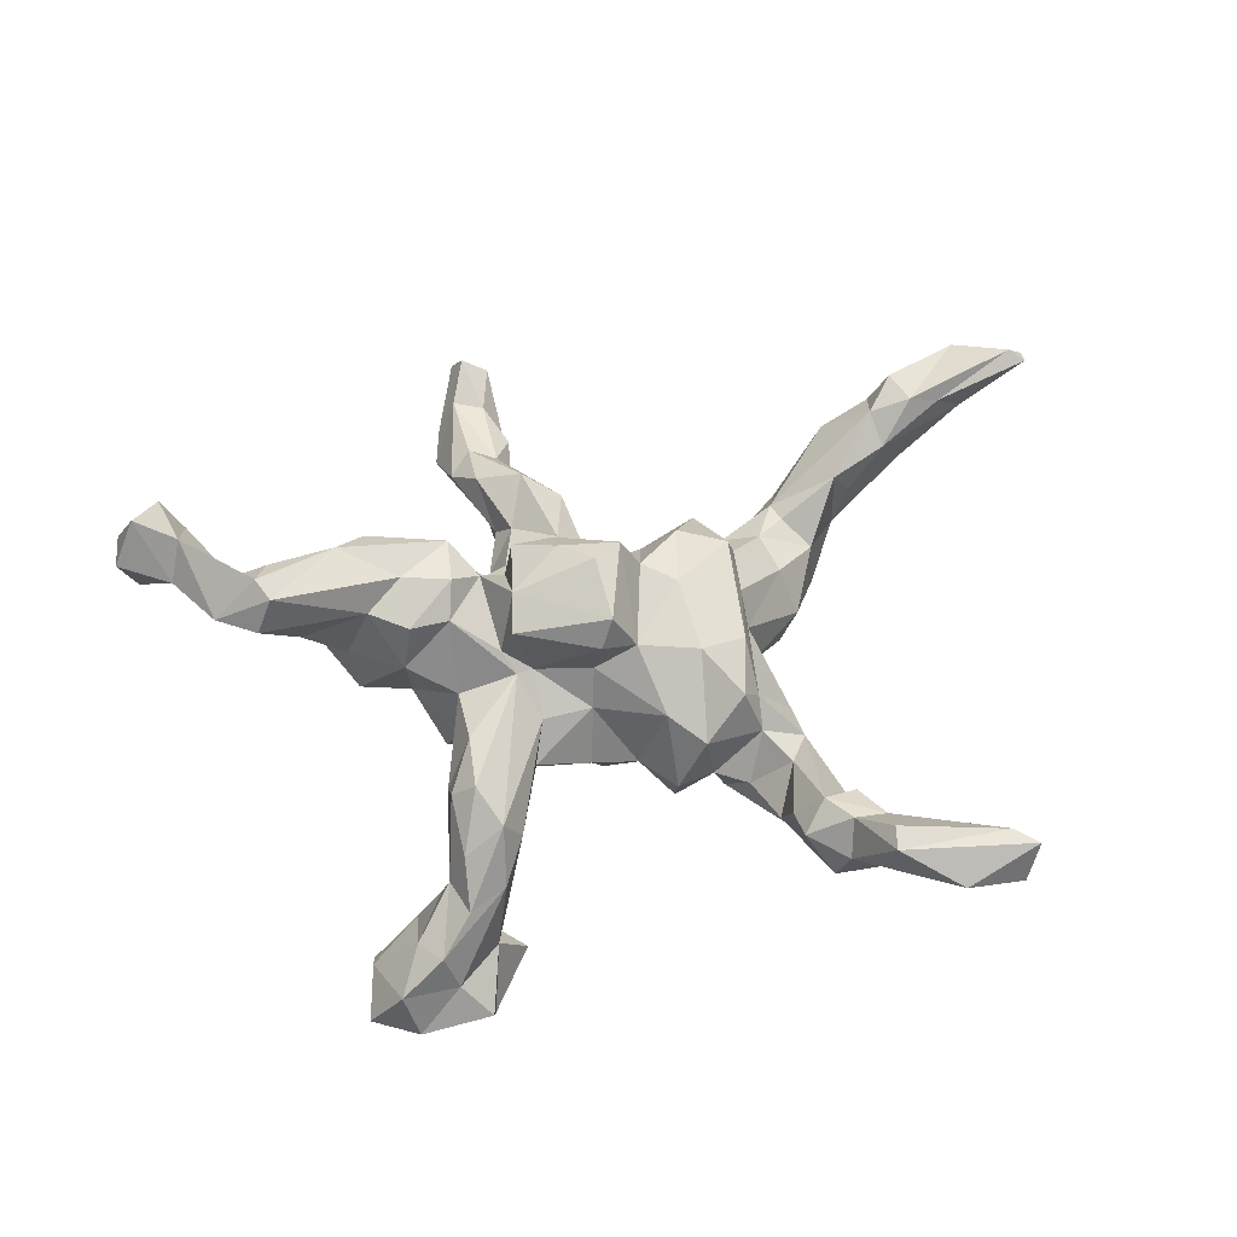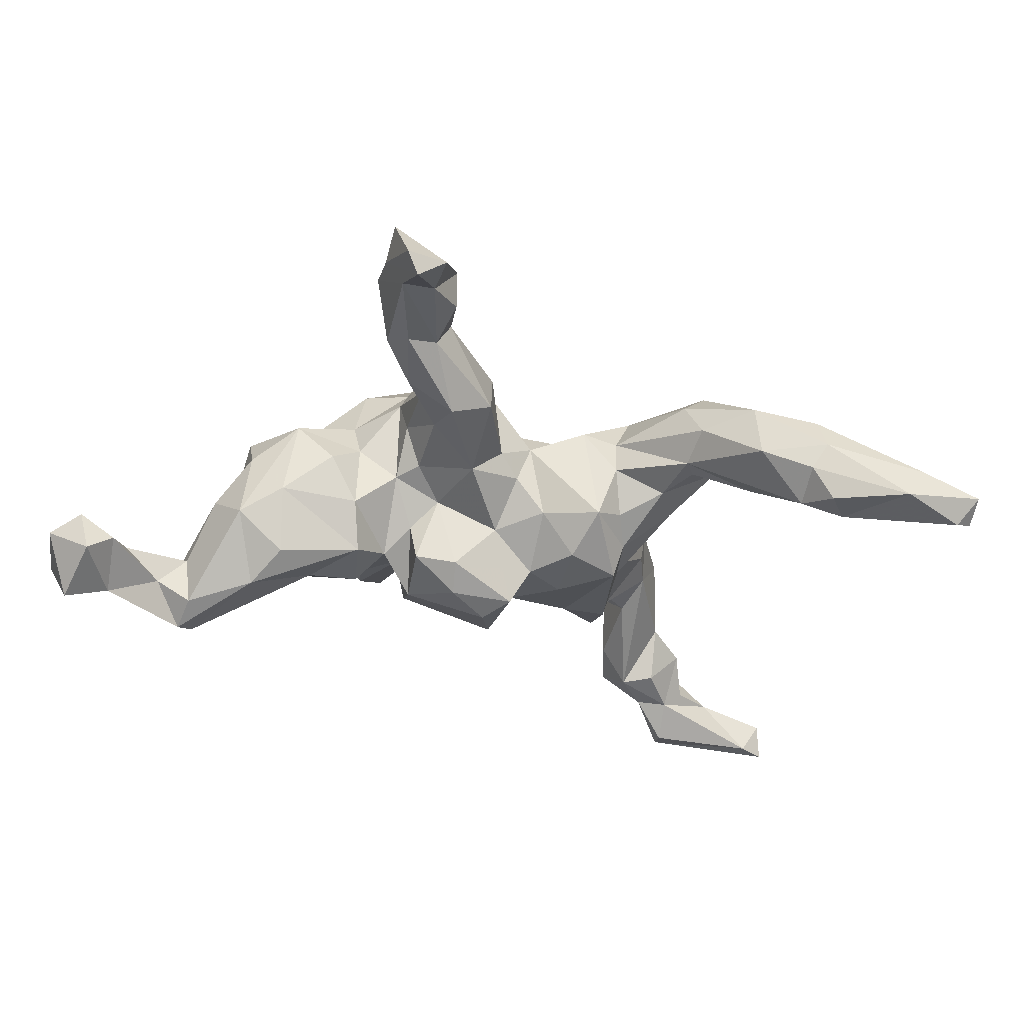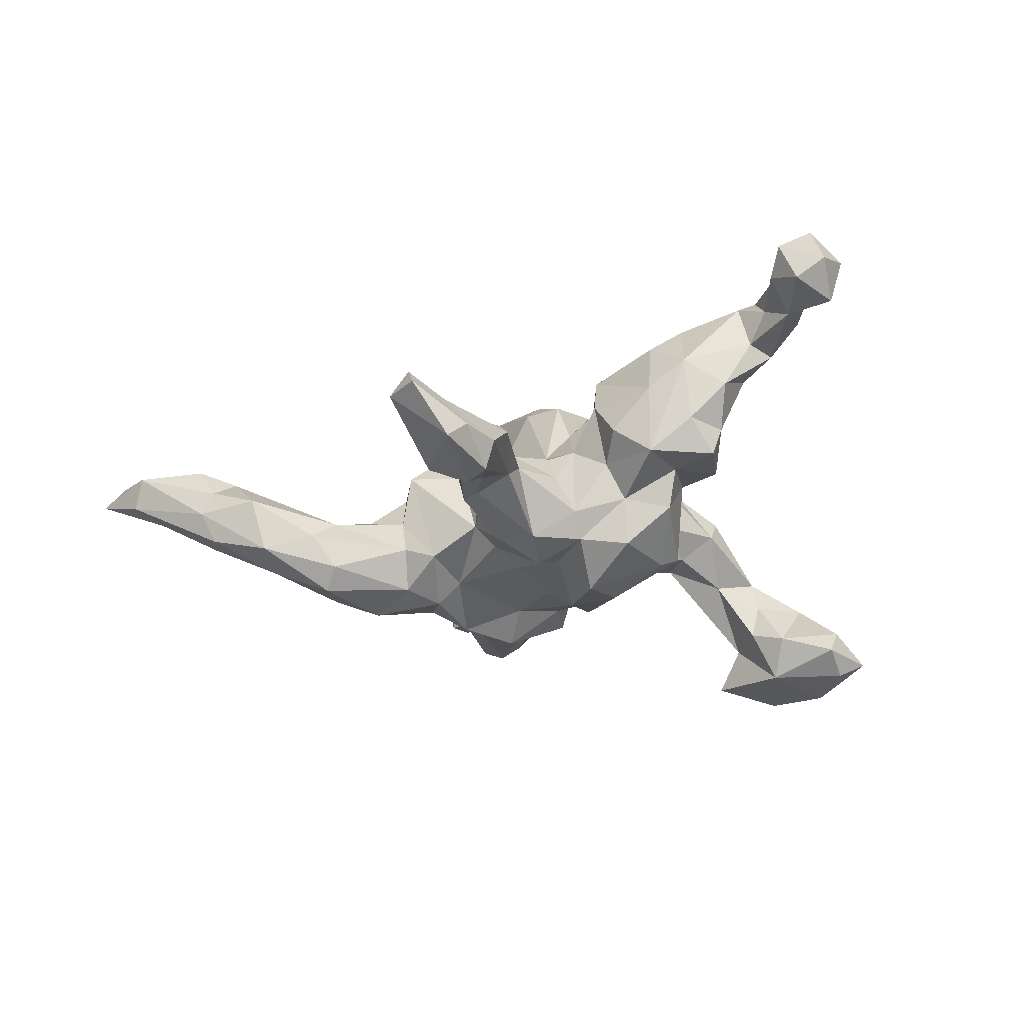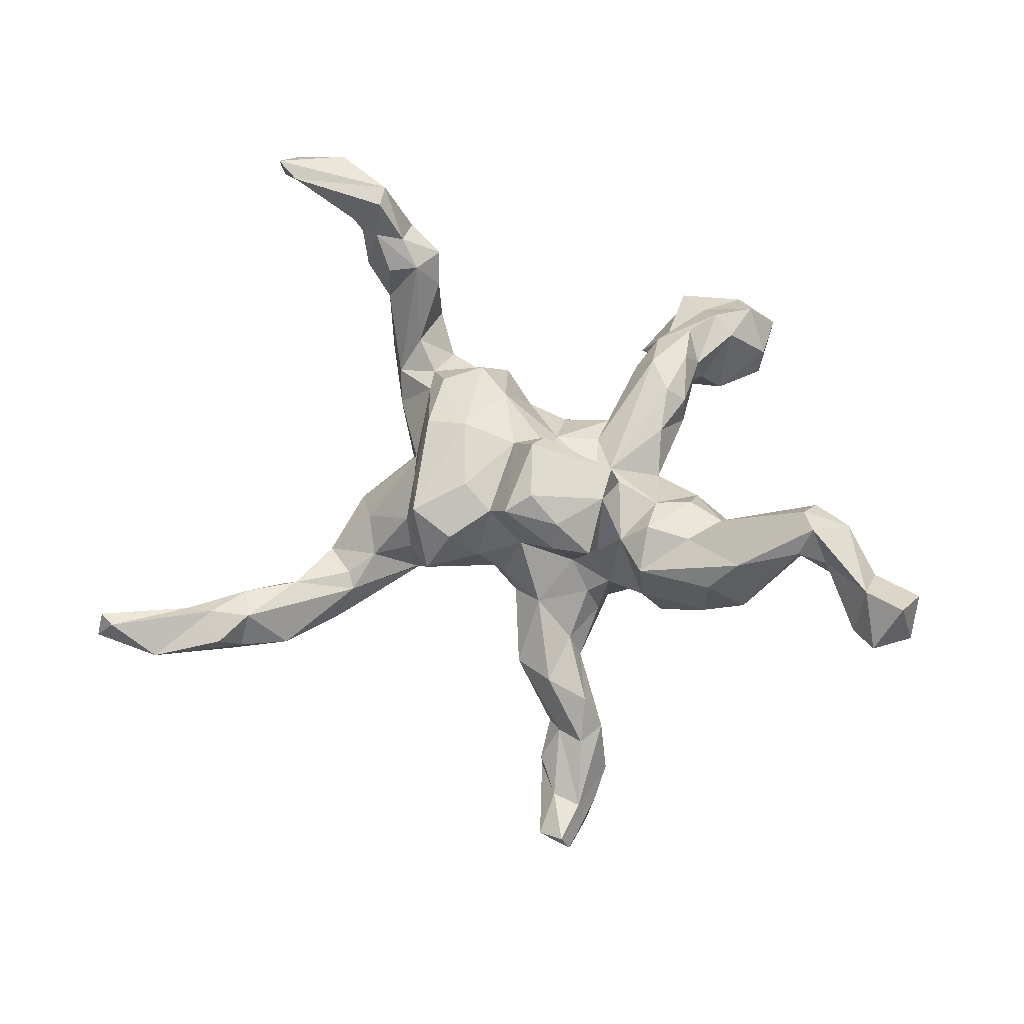
<metadata>
{"format":"obj","ext":"obj","renderer":"f3d","projection":"perspective","resolution":1024,"background":"white","views":[{"elev":62.0,"azim":-11.9,"up":"+Z"},{"elev":65.2,"azim":4.2,"up":"+Y"},{"elev":-32.0,"azim":-150.3,"up":"+Z"},{"elev":79.2,"azim":-174.8,"up":"+Z"}]}
</metadata>
<code>
v 0.5433 -0.6027 0.1776
v 0.5679 -0.5711 0.2361
v 0.561 -0.5658 0.1775
v 0.8232 0.3297 0.1192
v 0.5326 -0.5387 0.2325
v 0.8321 0.3662 0.08689
v 0.7399 0.3781 0.05037
v 0.7993 0.3506 0.1295
v 0.6651 0.3 0.09107
v 0.4491 -0.6048 0.1994
v 0.4499 -0.5263 0.1545
v 0.7146 0.3982 0.1014
v 0.7142 0.3181 0.03472
v 0.5947 0.3601 0.1002
v 0.3574 -0.5372 0.232
v 0.5838 0.3592 0.000698
v 0.3633 -0.4995 0.2358
v 0.616 0.3036 0.1062
v 0.3873 -0.4254 0.094
v 0.3995 -0.472 0.1528
v 0.3805 -0.5085 0.1009
v 0.559 0.2508 0.05498
v 0.5687 0.3292 -0.05188
v 0.3689 -0.4563 0.1818
v 0.6045 0.2806 -0.03541
v 0.3171 -0.4525 0.1811
v 0.5478 0.3038 0.08673
v 0.2843 -0.4959 0.07752
v 0.56 0.3561 0.04349
v 0.3051 -0.4989 0.1337
v 0.3409 -0.3709 0.06275
v 0.3384 -0.3954 0.1507
v 0.4952 0.2191 -0.01354
v 0.3087 -0.4394 0.03186
v 0.33 -0.2967 -0.03872
v 0.3066 -0.2306 0.01654
v 0.285 -0.4029 0.1609
v 0.2455 -0.447 0.1354
v 0.47 0.2071 -0.08833
v 0.3583 0.2172 -0.0167
v 0.2834 -0.3168 -0.09014
v 0.2362 -0.3596 0.008395
v 0.3705 0.1854 -0.01199
v 0.4767 0.338 0.01041
v 0.4766 0.2464 -0.1093
v 0.4122 0.1363 -0.03906
v 0.2571 -0.3499 -0.05451
v 0.2422 -0.3929 0.1001
v 0.4689 0.2219 0.03141
v 0.4144 0.1174 -0.129
v 0.383 0.1993 -0.1514
v 0.2713 -0.2871 0.0533
v 0.3193 -0.306 -0.07426
v 0.4647 0.3031 -0.08449
v 0.2997 -0.1705 -0.002135
v 0.3611 0.02319 -0.04941
v 0.3044 -0.1874 -0.05641
v 0.2363 -0.2248 0.05362
v 0.3489 0.2238 -0.1193
v 0.2122 -0.1915 0.1269
v 0.2391 -0.1791 0.08789
v 0.2329 -0.1012 0.1445
v 0.2542 -0.04563 0.06461
v 0.2519 0.003774 0.1062
v 0.3386 0.07341 0.01723
v 0.3472 0.07112 -0.1553
v 0.3796 0.263 -0.05971
v 0.3269 -0.000559 -0.09324
v 0.2053 -0.2812 -0.0142
v 0.2592 0.08493 0.09033
v 0.3215 0.1479 0.01038
v 0.265 -0.06229 -0.02105
v 0.2682 -0.007734 -0.1318
v 0.2452 0.07596 0.1433
v 0.1521 -0.2543 -0.006891
v 0.225 -0.1131 -0.1279
v 0.1617 -0.1723 -0.1307
v 0.1613 -0.1032 0.1381
v 0.249 0.131 0.04979
v 0.2375 0.1585 -0.02354
v 0.1687 -0.1543 -0.1606
v 0.1708 0.1217 0.1285
v 0.1421 -0.2376 0.06982
v 0.2261 -0.07207 -0.1521
v 0.2349 0.1494 -0.07639
v 0.172 -0.2501 -0.06921
v 0.149 0.01827 0.1519
v 0.2555 0.1056 -0.1396
v 0.2211 0.04401 -0.1505
v 0.09202 -0.26 -0.02165
v 0.1195 -0.1024 -0.1228
v 0.1768 0.1358 -0.1008
v 0.2113 0.1737 0.06734
v 0.1147 0.1376 0.05875
v 0.09345 -0.2361 -0.1056
v 0.0895 -0.1827 0.08321
v 0.06585 -0.1662 -0.1074
v 0.1747 0.04295 -0.1163
v 0.0631 -0.07432 0.135
v 0.06674 0.07616 0.2055
v 0.09768 0.06593 0.1421
v 0.01995 0.0446 0.2262
v -0.008053 -0.07633 0.08658
v 0.04019 -0.1969 -0.03571
v 0.02674 -0.05856 0.207
v 0.03928 0.04572 -0.1202
v -0.01036 -0.1586 -0.1142
v -0.02434 -0.1264 -0.1552
v -0.03149 0.1315 0.1614
v 0.0839 0.1367 -0.06234
v 0.004304 -0.08418 0.1626
v -0.05862 0.06198 -0.1428
v 0.06465 0.1559 0.004716
v 0.03217 0.1121 0.08654
v -0.01911 -0.1182 0.0297
v -0.009654 0.1988 -0.1532
v 0.02813 -0.05933 -0.1268
v 0.03541 0.1869 -0.02753
v 0.05586 0.1084 -0.1005
v -0.03274 -0.1755 -0.05466
v -0.1018 -0.04816 0.06703
v -0.03274 0.09195 0.2025
v -0.08092 -0.08927 -0.1133
v -0.1161 0.03154 0.1867
v -0.07163 0.1303 0.04858
v -0.04061 -0.02534 -0.1925
v -0.1246 -0.175 -0.02273
v -0.1019 -0.1205 0.02739
v 0.01673 0.3272 -0.04469
v -0.1004 0.1344 0.156
v -0.1287 -0.03173 0.1681
v -0.1689 -0.2918 -0.02135
v 0.01397 0.2945 -0.1098
v -0.01191 0.2129 0.0189
v -0.13 -0.05482 0.07292
v -0.159 -0.2298 -0.04946
v -0.1485 -0.02309 0.1006
v -0.05837 0.1383 -0.1881
v -0.2302 -0.2289 0.05803
v -0.1167 0.1162 0.09455
v -0.1274 -0.03906 -0.1931
v -0.2604 -0.4903 -0.2631
v -0.2244 -0.1438 0.06084
v -0.2738 -0.3891 -0.06227
v -0.2095 -0.3612 -0.04994
v -0.1983 -0.2934 0.032
v -0.0392 0.334 -0.132
v -0.1423 -0.1434 -0.09188
v -0.1071 0.1823 0.00555
v -0.2273 -0.05464 0.04134
v -0.2357 -0.4082 -0.1678
v -0.1873 -0.3907 -0.2537
v -0.1593 0.09803 0.14
v -0.08084 0.273 -0.03159
v -0.2172 -0.163 -0.07163
v -0.05671 0.4315 -0.1366
v -0.04621 0.365 -0.01142
v -0.1191 0.04764 -0.2148
v -0.2408 -0.3664 -0.1921
v -0.1434 0.131 -0.1555
v -0.08888 0.2152 -0.1775
v -0.2441 -0.2725 -0.09004
v -0.2646 -0.5108 -0.2153
v -0.2668 -0.3173 -0.005392
v -0.1885 -0.05989 -0.104
v -0.2213 0.02185 0.1488
v -0.1329 0.2043 -0.05702
v -0.1054 0.2986 -0.07998
v -0.2693 -0.2196 0.02296
v -0.2069 0.07683 0.1829
v -0.2103 0.1907 0.08443
v -0.272 -0.189 -0.02266
v -0.1465 0.1616 0.02025
v -0.0762 0.4534 -0.09227
v -0.2235 -0.07664 -0.04205
v -0.04541 0.5074 -0.1314
v -0.2961 -0.3114 -0.1932
v -0.3095 -0.4684 -0.1682
v -0.2968 -0.325 -0.07336
v -0.3107 -0.3133 -0.1346
v -0.152 0.1676 -0.1163
v -0.32 -0.356 -0.2739
v -0.1216 0.4747 -0.08364
v -0.2371 -0.02127 -0.1613
v -0.1217 0.3926 -0.04722
v -0.09667 0.4185 -0.1645
v -0.365 -0.4031 -0.1159
v -0.222 0.09159 -0.1673
v -0.2855 0.09444 0.1883
v -0.04861 0.5173 -0.1893
v -0.2982 -0.001628 -0.01565
v -0.2335 0.1206 -0.08807
v -0.07769 0.5803 -0.1211
v -0.1998 0.1598 0.162
v -0.05628 0.6601 -0.1232
v -0.3565 -0.3159 -0.2137
v -0.3861 -0.5151 -0.2242
v -0.2866 0.01568 0.1578
v -0.2566 0.2073 0.009475
v -0.3289 -0.4413 -0.106
v -0.2568 -0.05344 -0.141
v -0.4046 -0.4753 -0.1535
v -0.1599 0.4369 -0.09901
v -0.2153 0.1576 -0.02697
v -0.1099 0.4879 -0.2179
v -0.1285 0.5988 -0.116
v -0.112 0.347 -0.1217
v -0.3237 0.191 -0.04865
v -0.36 -0.4934 -0.2686
v -0.09931 0.6701 -0.09186
v -0.4632 -0.4734 -0.2308
v -0.304 -0.0132 0.08596
v -0.3035 0.07297 -0.1028
v -0.1171 0.6848 -0.1261
v -0.1782 0.5136 -0.1683
v -0.1488 0.6194 -0.2085
v -0.439 -0.364 -0.2382
v -0.4418 -0.3935 -0.1905
v -0.1615 0.5779 -0.1652
v -0.3295 0.1839 0.1836
v -0.3355 0.2105 0.07746
v -0.1527 0.4985 -0.2109
v -0.4893 0.04133 0.2848
v -0.347 0.04962 0.1708
v -0.3789 0.1446 0.2313
v -0.39 0.04338 0.06775
v -0.4309 -0.4238 -0.2673
v -0.4569 0.04145 0.1491
v -0.3811 0.0259 -0.02741
v -0.3302 0.09835 -0.04097
v -0.4163 0.1157 -0.04347
v -0.5067 0.07622 0.2955
v -0.4059 0.2014 0.1215
v -0.4008 0.1729 0.01
v -0.4285 0.09918 0.01465
v -0.4602 0.1413 0.08431
v -0.487 0.1176 0.2613
v -0.5177 0.01592 0.2343
v -0.5018 0.1054 0.1824
v -0.523 0.05611 0.1758
v -0.5438 0.1247 0.2315
v -0.5998 0.1533 0.1853
v -0.5803 0.05043 0.2379
v -0.6792 0.2129 0.3059
v -0.6145 0.1815 0.2789
v -0.6377 0.1373 0.2235
v -0.6056 0.2433 0.2071
v -0.662 0.2604 0.175
v -0.6395 0.2792 0.242
v -0.6958 0.1839 0.159
v -0.7135 0.2487 0.2084
v -0.7188 0.1735 0.2446
f 172 143 150
f 38 37 48
f 96 78 99
f 96 103 115
f 128 121 135
f 96 83 78
f 143 135 150
f 146 128 135
f 139 135 143
f 143 172 169
f 24 32 37
f 139 146 135
f 139 143 169
f 5 11 24
f 5 24 17
f 26 17 24
f 26 24 37
f 26 37 38
f 10 2 15
f 15 2 5
f 15 5 17
f 30 10 15
f 15 17 26
f 15 26 30
f 171 199 221
f 221 199 208
f 78 74 87
f 53 76 57
f 158 126 141
f 89 84 98
f 73 76 84
f 88 66 89
f 73 84 89
f 73 89 66
f 51 66 88
f 50 66 51
f 39 50 45
f 45 50 51
f 209 211 227
f 209 197 211
f 209 163 197
f 209 142 163
f 182 227 217
f 182 209 227
f 142 209 182
f 142 151 163
f 152 182 159
f 152 142 182
f 142 152 151
f 159 182 177
f 67 54 59
f 54 45 51
f 25 39 45
f 23 25 45
f 23 45 54
f 211 202 218
f 202 211 197
f 197 178 202
f 178 200 202
f 227 211 217
f 211 218 217
f 163 151 178
f 196 217 218
f 152 159 151
f 177 182 196
f 180 177 196
f 159 177 162
f 41 47 86
f 81 95 97
f 77 95 81
f 76 41 77
f 53 41 76
f 91 81 97
f 84 81 91
f 81 76 77
f 126 108 141
f 84 76 81
f 163 178 197
f 196 182 217
f 229 235 231
f 229 226 235
f 191 212 229
f 164 169 179
f 6 12 8
f 157 183 185
f 113 118 134
f 30 26 38
f 146 139 164
f 164 139 169
f 179 169 172
f 2 1 3
f 10 1 2
f 2 3 5
f 3 1 11
f 11 5 3
f 11 1 10
f 11 10 21
f 20 11 21
f 21 10 30
f 21 30 28
f 28 30 38
f 145 146 144
f 144 146 164
f 4 6 8
f 9 4 8
f 8 12 18
f 9 8 18
f 18 12 14
f 18 14 27
f 18 27 22
f 27 14 29
f 154 157 185
f 134 157 154
f 70 79 93
f 74 93 82
f 82 93 94
f 134 154 149
f 74 64 70
f 135 121 137
f 121 103 111
f 115 103 121
f 96 99 103
f 83 60 78
f 62 78 60
f 64 61 63
f 61 64 62
f 60 61 62
f 234 231 235
f 62 64 74
f 208 231 234
f 204 208 199
f 199 171 204
f 171 173 204
f 125 173 140
f 125 149 173
f 149 125 134
f 114 134 125
f 114 94 113
f 101 94 114
f 82 94 101
f 114 113 134
f 74 70 93
f 208 230 231
f 173 149 167
f 186 222 205
f 186 207 222
f 190 186 205
f 67 44 54
f 25 33 39
f 33 25 22
f 222 215 219
f 190 156 186
f 176 156 190
f 176 174 156
f 16 54 44
f 54 16 23
f 13 25 23
f 222 219 216
f 215 206 219
f 216 190 205
f 193 176 190
f 7 23 16
f 7 13 23
f 219 214 216
f 195 190 216
f 200 187 202
f 187 196 218
f 202 187 218
f 178 145 200
f 145 144 200
f 180 196 187
f 187 179 180
f 216 205 222
f 151 145 178
f 145 132 146
f 24 19 32
f 20 19 24
f 24 11 20
f 130 140 124
f 212 224 226
f 170 153 194
f 194 171 221
f 220 194 221
f 220 221 233
f 105 100 102
f 102 122 124
f 166 153 170
f 170 194 189
f 233 234 236
f 233 236 239
f 131 105 124
f 105 102 124
f 111 105 131
f 166 170 198
f 166 198 212
f 198 170 189
f 224 198 189
f 212 198 224
f 226 224 228
f 226 228 235
f 235 228 236
f 189 194 225
f 194 220 225
f 225 220 233
f 237 233 239
f 224 189 223
f 228 240 236
f 239 236 240
f 32 31 37
f 32 19 31
f 132 128 146
f 132 127 128
f 48 37 52
f 191 150 212
f 201 175 191
f 175 150 191
f 175 172 150
f 58 83 75
f 58 60 83
f 61 60 58
f 36 61 58
f 61 55 63
f 230 229 231
f 230 191 229
f 191 230 213
f 230 192 213
f 28 38 48
f 75 83 90
f 36 55 61
f 19 34 31
f 34 21 28
f 19 21 34
f 19 20 21
f 155 162 172
f 127 132 136
f 155 172 175
f 148 136 155
f 136 162 155
f 148 127 136
f 104 96 115
f 90 96 104
f 83 96 90
f 75 90 95
f 69 58 75
f 42 52 69
f 52 58 69
f 42 48 52
f 37 36 52
f 37 31 36
f 201 165 175
f 165 155 175
f 165 148 155
f 123 148 165
f 120 127 148
f 123 120 148
f 115 128 127
f 120 115 127
f 123 107 120
f 104 115 120
f 52 36 58
f 201 191 213
f 86 69 75
f 31 35 36
f 36 35 57
f 106 91 117
f 248 242 250
f 237 239 241
f 241 239 242
f 239 240 242
f 242 240 243
f 243 246 242
f 228 224 238
f 228 238 240
f 240 238 243
f 249 247 248
f 249 248 251
f 223 189 225
f 237 225 233
f 245 241 247
f 247 241 242
f 247 242 248
f 248 250 251
f 250 252 251
f 232 223 225
f 232 225 237
f 232 237 241
f 243 245 246
f 242 246 250
f 250 246 252
f 224 223 238
f 238 223 243
f 245 247 249
f 244 245 249
f 244 249 251
f 252 244 251
f 243 232 245
f 232 241 245
f 245 244 246
f 246 244 252
f 223 232 243
f 72 57 76
f 72 55 57
f 188 160 158
f 112 158 160
f 112 126 158
f 119 106 112
f 98 91 106
f 73 72 76
f 68 72 73
f 161 160 181
f 161 138 160
f 138 112 160
f 119 112 138
f 116 119 138
f 119 98 106
f 89 98 92
f 88 89 92
f 50 68 66
f 50 56 68
f 116 138 161
f 85 88 92
f 46 56 50
f 147 116 161
f 59 88 85
f 51 88 59
f 39 46 50
f 67 59 85
f 54 51 59
f 66 68 73
f 36 57 55
f 192 188 213
f 63 55 72
f 160 188 192
f 181 160 192
f 68 56 72
f 56 63 72
f 116 110 119
f 110 98 119
f 92 98 110
f 56 65 63
f 167 168 181
f 118 116 133
f 110 116 118
f 80 92 93
f 56 46 65
f 161 181 168
f 207 161 168
f 147 161 207
f 133 116 147
f 129 118 133
f 40 85 80
f 71 40 80
f 43 40 71
f 46 43 71
f 46 49 43
f 147 207 186
f 156 133 147
f 129 133 156
f 40 67 85
f 39 49 46
f 39 33 49
f 207 203 215
f 222 207 215
f 156 147 186
f 85 92 80
f 174 176 193
f 27 29 44
f 29 16 44
f 62 74 78
f 99 111 103
f 229 212 226
f 87 82 101
f 100 114 109
f 109 114 125
f 130 109 125
f 87 74 82
f 100 101 114
f 130 125 140
f 153 140 173
f 153 173 171
f 194 153 171
f 221 208 233
f 233 208 234
f 87 99 78
f 99 87 101
f 99 101 100
f 99 100 105
f 137 124 153
f 153 124 140
f 137 153 166
f 234 235 236
f 99 105 111
f 121 111 131
f 121 131 137
f 131 124 137
f 135 137 166
f 150 135 166
f 150 166 212
f 102 100 122
f 122 100 109
f 124 122 130
f 130 122 109
f 13 9 22
f 193 210 206
f 14 12 29
f 12 16 29
f 12 7 16
f 6 13 7
f 4 9 13
f 6 4 13
f 219 210 214
f 219 206 210
f 214 195 216
f 210 195 214
f 115 121 128
f 193 195 210
f 98 84 91
f 12 6 7
f 200 179 187
f 200 144 179
f 144 164 179
f 172 162 179
f 151 132 145
f 42 28 48
f 47 28 42
f 34 28 47
f 190 195 193
f 132 151 136
f 179 162 180
f 136 159 162
f 136 151 159
f 41 34 47
f 53 34 41
f 31 34 53
f 95 90 104
f 75 95 77
f 86 47 69
f 42 69 47
f 35 31 53
f 108 107 123
f 97 120 107
f 97 104 120
f 95 104 97
f 77 86 75
f 86 77 41
f 35 53 57
f 188 184 213
f 184 201 213
f 184 141 201
f 141 165 201
f 123 165 141
f 108 123 141
f 91 107 117
f 91 97 107
f 188 158 184
f 141 184 158
f 117 126 112
f 112 106 117
f 180 162 177
f 117 108 126
f 117 107 108
f 25 13 22
f 44 67 40
f 65 46 71
f 9 18 22
f 174 193 206
f 174 206 183
f 183 206 203
f 203 206 215
f 22 49 33
f 22 27 49
f 27 44 40
f 49 27 40
f 129 156 174
f 157 129 174
f 157 174 183
f 185 183 203
f 49 40 43
f 168 185 203
f 207 168 203
f 79 71 80
f 134 129 157
f 168 154 185
f 65 71 70
f 70 71 79
f 79 80 93
f 110 93 92
f 93 110 94
f 94 110 113
f 118 113 110
f 118 129 134
f 149 154 167
f 167 154 168
f 65 70 64
f 63 65 64
f 173 167 181
f 204 173 181
f 204 181 192
f 204 192 208
f 208 192 230

</code>
